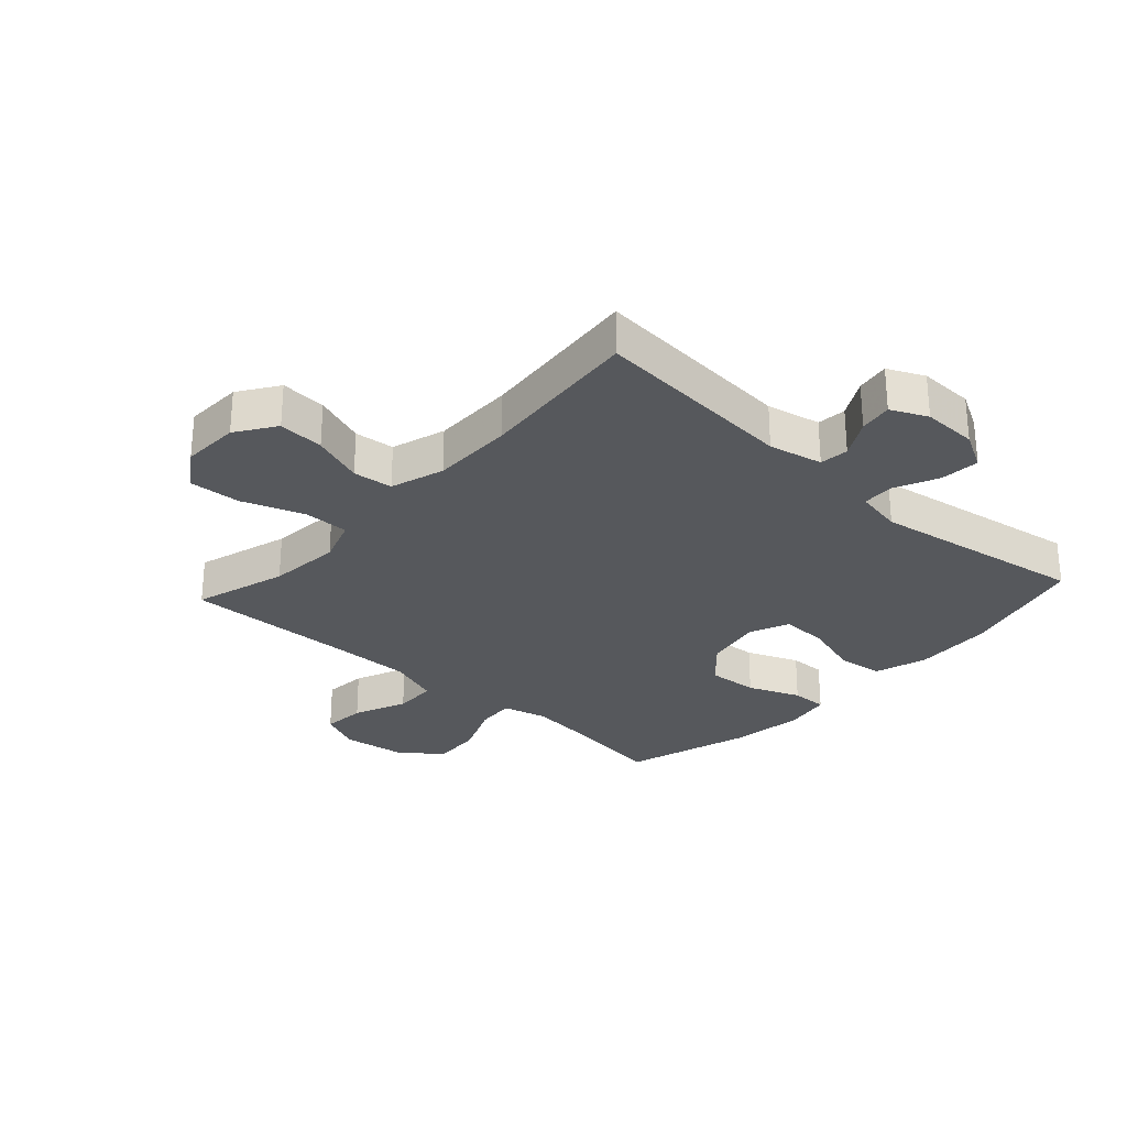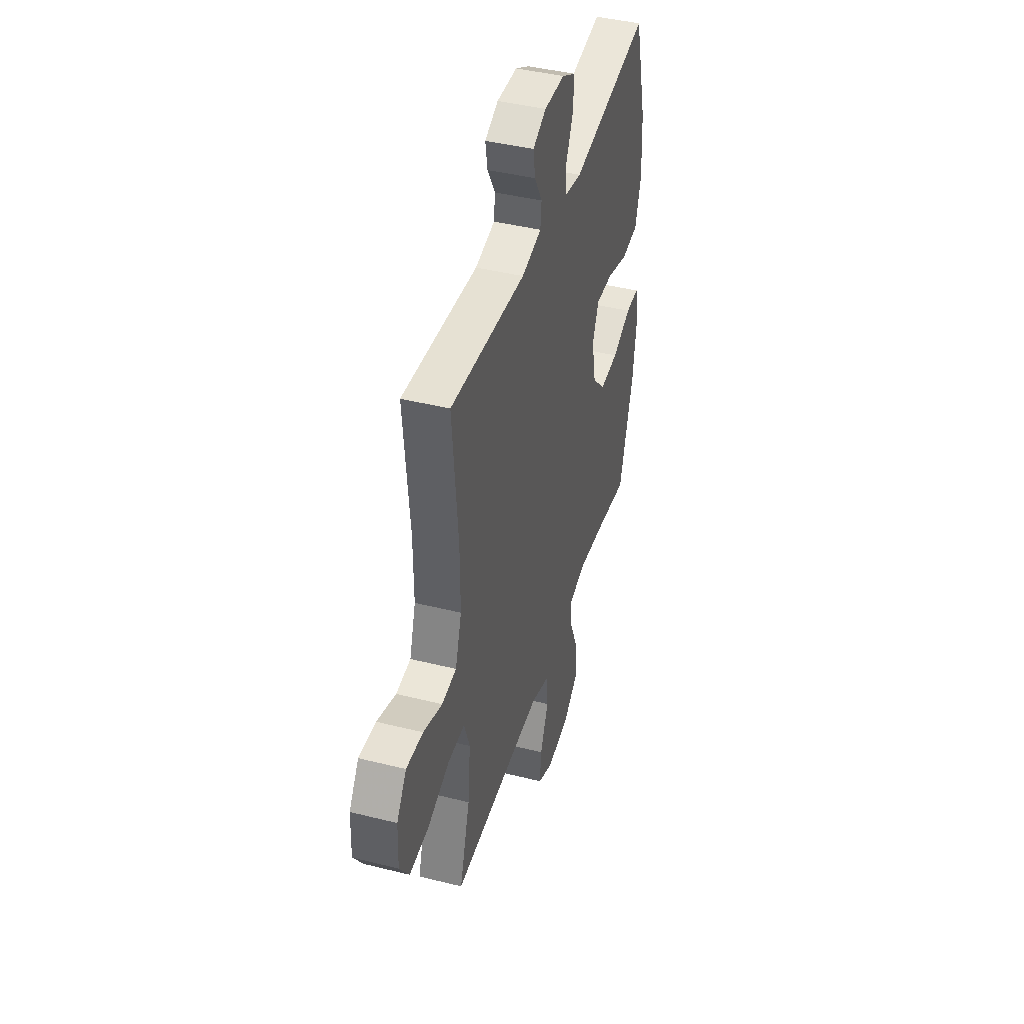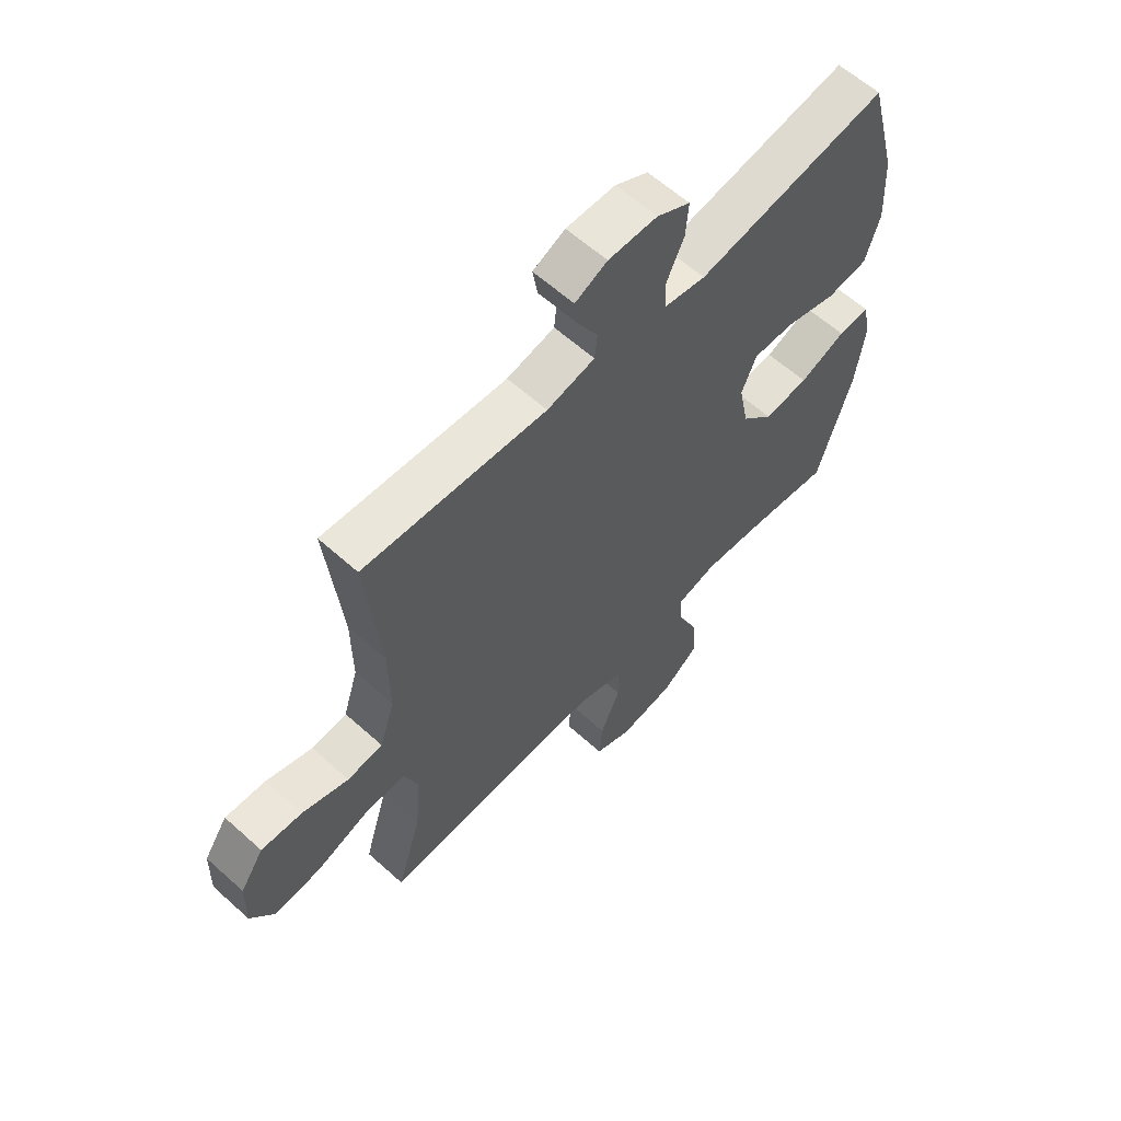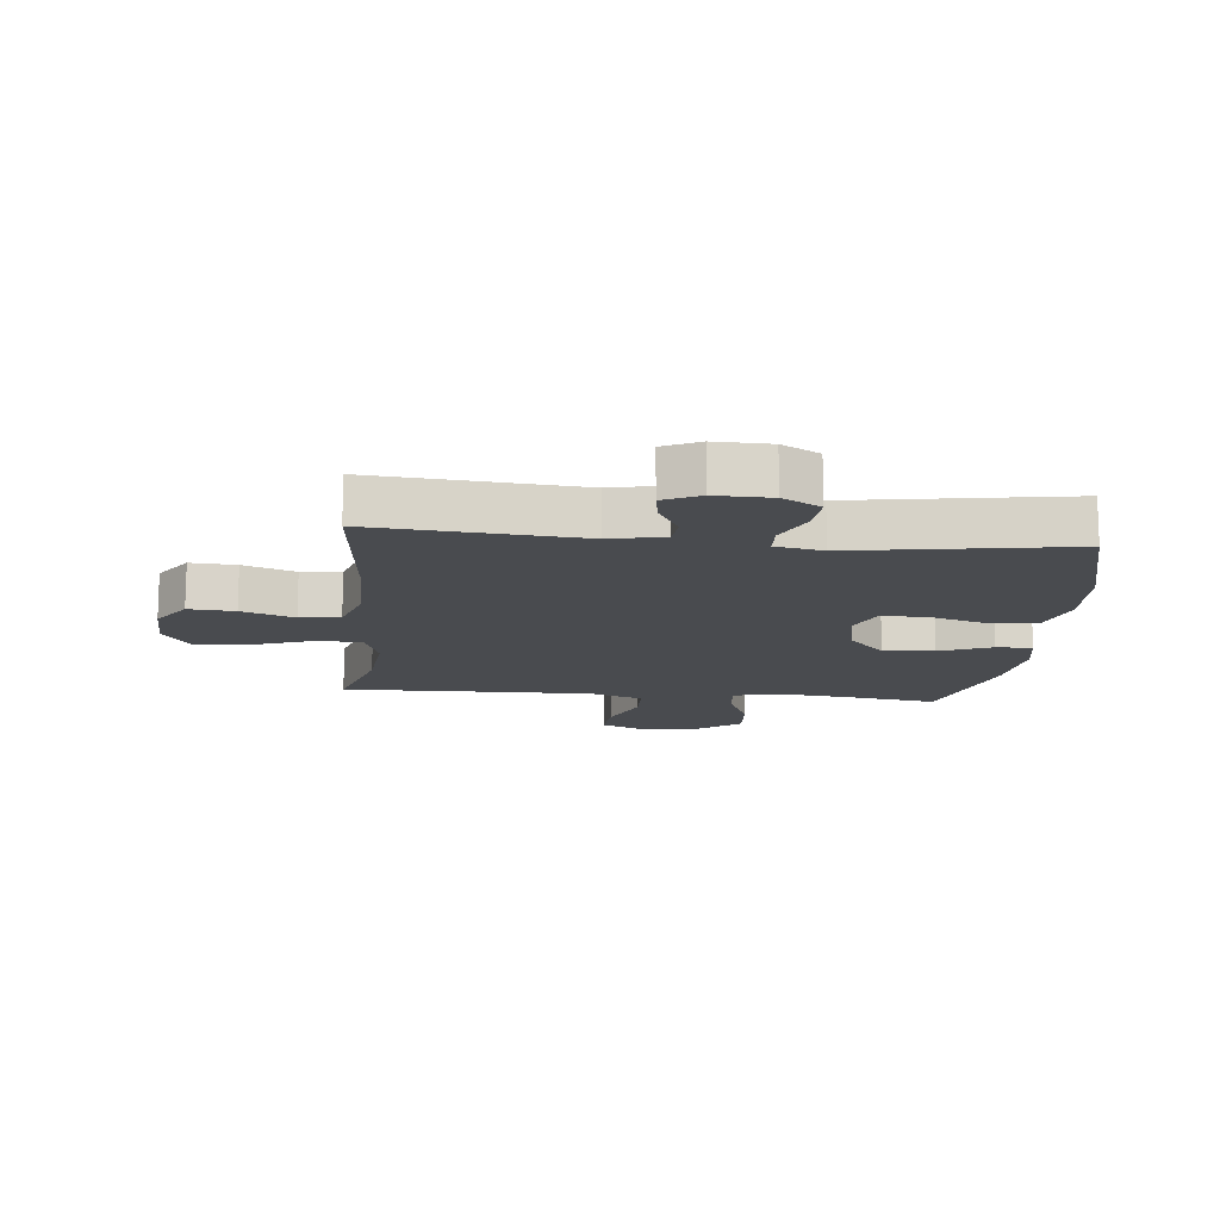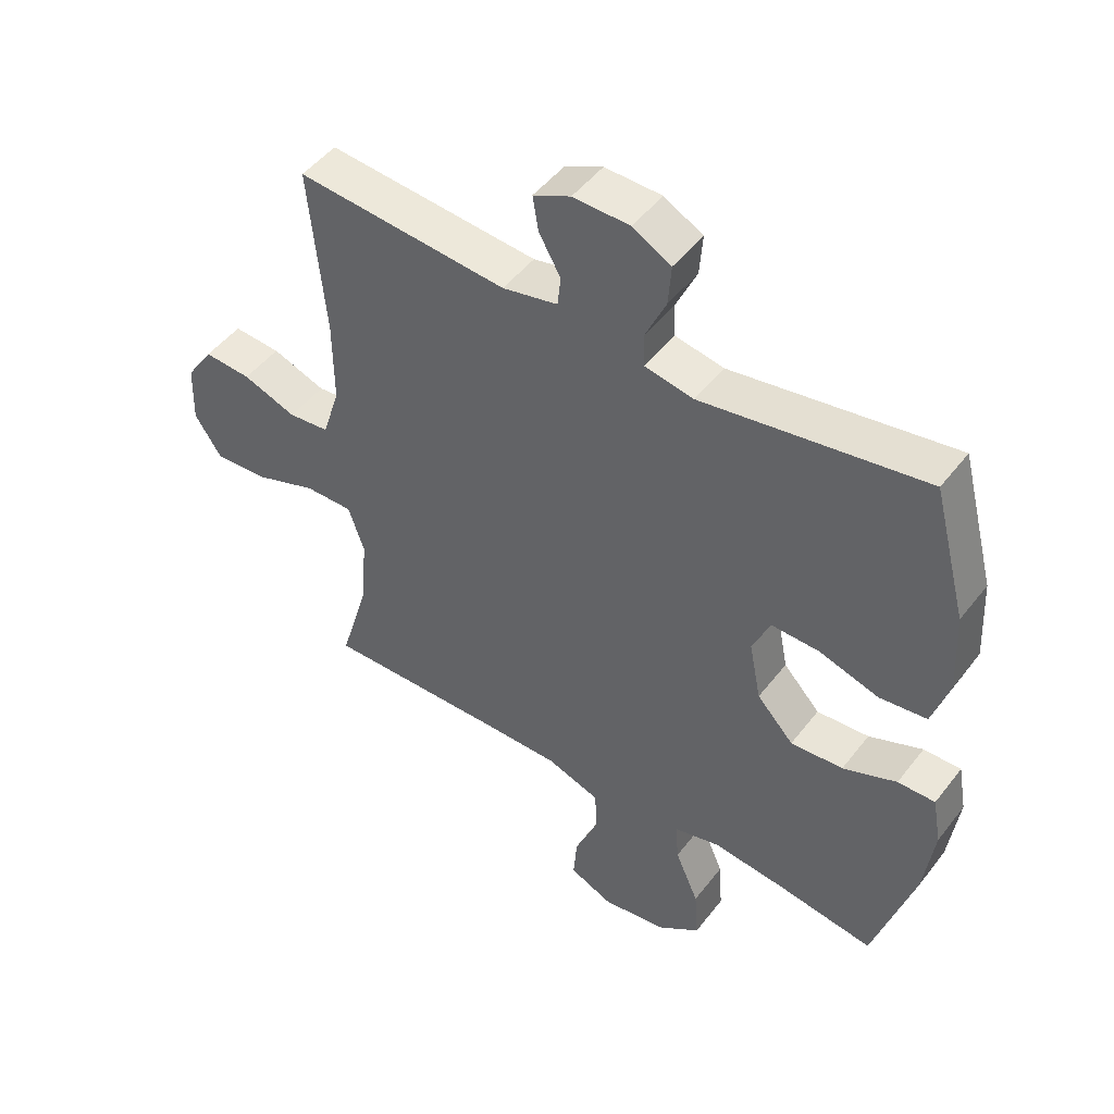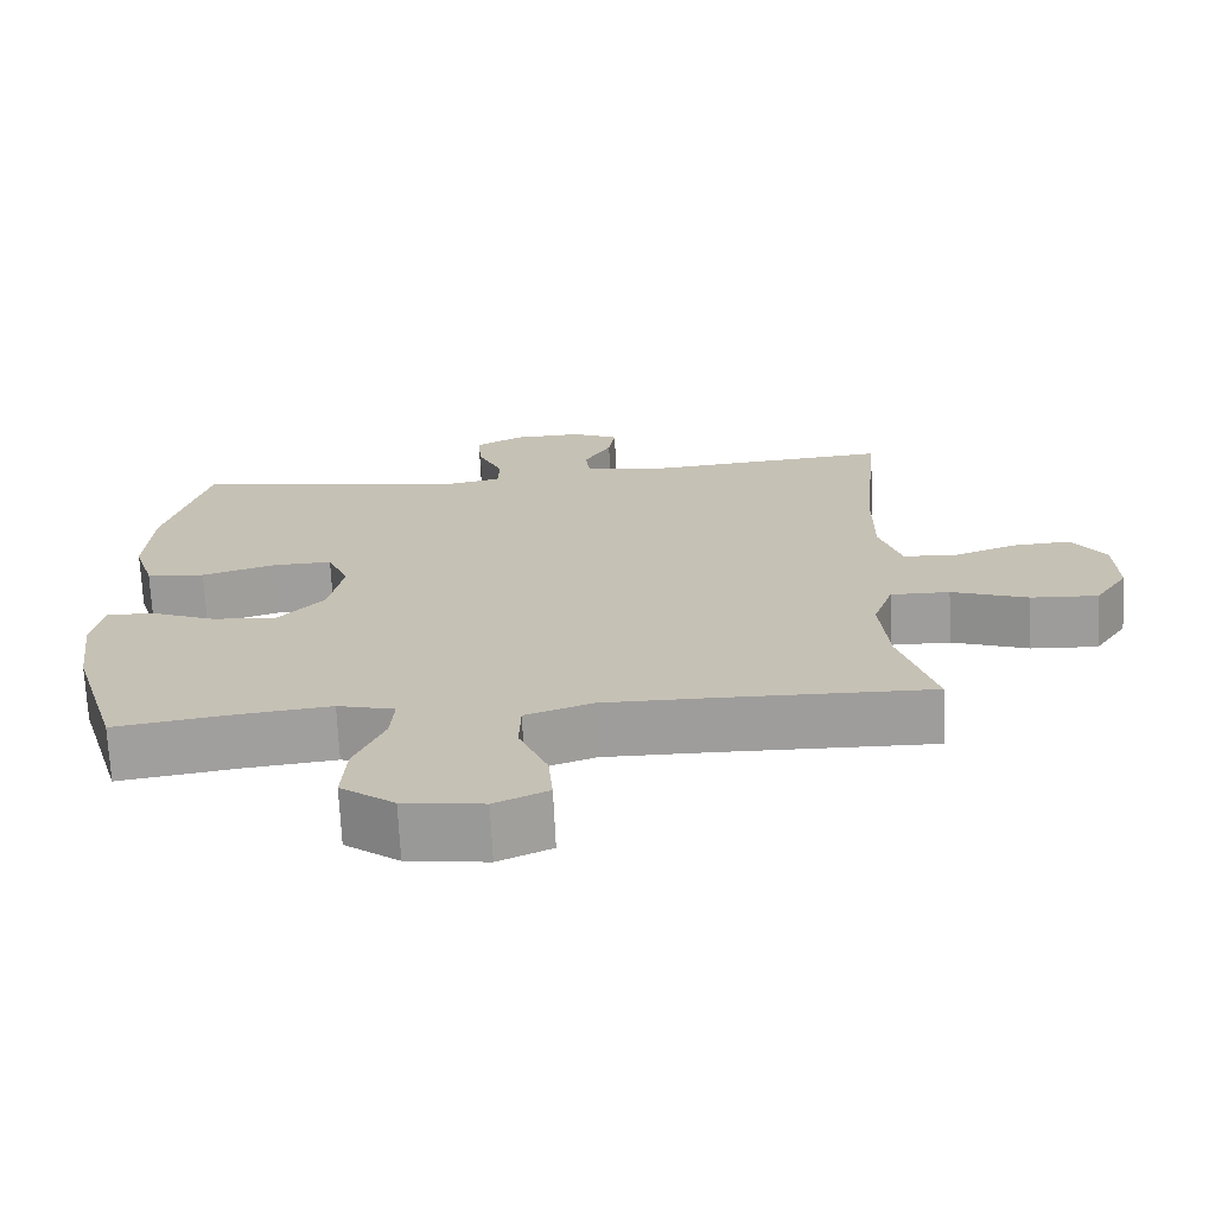
<metadata>
{"format":"obj","ext":"obj","renderer":"f3d","projection":"perspective","resolution":1024,"background":"white","views":[{"elev":-28.3,"azim":-42.3,"up":"+Y"},{"elev":42.7,"azim":-73.4,"up":"+Z"},{"elev":61.1,"azim":-47.5,"up":"+Z"},{"elev":-14.0,"azim":-5.7,"up":"+Y"},{"elev":48.2,"azim":35.8,"up":"+Z"},{"elev":-70.7,"azim":-177.2,"up":"+Z"}]}
</metadata>
<code>
v 0.5 0.07 -0.5
v 0.347 0.07 -0.477
v 0.228 0.07 -0.464
v 0.154 0.07 -0.483
v 0.159 0.07 -0.547
v 0.197 0.07 -0.635
v 0.203 0.07 -0.719
v 0.133 0.07 -0.771
v 0.03 0.07 -0.785
v -0.039 0.07 -0.754
v -0.033 0.07 -0.682
v 0.004 0.07 -0.594
v 0.002 0.07 -0.523
v -0.085 0.07 -0.493
v -0.221 0.07 -0.494
v -0.5 0.07 -0.5
v -0.454 0.07 -0.346
v -0.443 0.07 -0.226
v -0.469 0.07 -0.151
v -0.546 0.07 -0.152
v -0.646 0.07 -0.188
v -0.733 0.07 -0.193
v -0.776 0.07 -0.128
v -0.773 0.07 -0.032
v -0.729 0.07 0.033
v -0.653 0.07 0.028
v -0.567 0.07 -0.003
v -0.501 0.07 0.004
v -0.473 0.07 0.093
v -0.474 0.07 0.228
v -0.5 0.07 0.5
v -0.161 0.07 0.472
v -0.072 0.07 0.491
v -0.067 0.07 0.539
v -0.102 0.07 0.601
v -0.111 0.07 0.656
v -0.051 0.07 0.684
v 0.04 0.07 0.682
v 0.102 0.07 0.648
v 0.097 0.07 0.583
v 0.064 0.07 0.511
v 0.066 0.07 0.458
v 0.144 0.07 0.443
v 0.5 0.07 0.5
v 0.555 0.07 0.29
v 0.562 0.07 0.159
v 0.535 0.07 0.072
v 0.459 0.07 0.063
v 0.363 0.07 0.092
v 0.286 0.07 0.094
v 0.258 0.07 0.028
v 0.277 0.07 -0.067
v 0.336 0.07 -0.13
v 0.42 0.07 -0.124
v 0.506 0.07 -0.089
v 0.566 0.07 -0.088
v 0.58 0.07 -0.165
v 0.564 0.07 -0.287
v 0.5 0 -0.5
v 0.347 0 -0.477
v 0.228 0 -0.464
v 0.154 0 -0.483
v 0.159 0 -0.547
v 0.197 0 -0.635
v 0.203 0 -0.719
v 0.133 0 -0.771
v 0.03 0 -0.785
v -0.039 0 -0.754
v -0.033 0 -0.682
v 0.004 0 -0.594
v 0.002 0 -0.523
v -0.085 0 -0.493
v -0.221 0 -0.494
v -0.5 0 -0.5
v -0.454 0 -0.346
v -0.443 0 -0.226
v -0.469 0 -0.151
v -0.546 0 -0.152
v -0.646 0 -0.188
v -0.733 0 -0.193
v -0.776 0 -0.128
v -0.773 0 -0.032
v -0.729 0 0.033
v -0.653 0 0.028
v -0.567 0 -0.003
v -0.501 0 0.004
v -0.473 0 0.093
v -0.474 0 0.228
v -0.5 0 0.5
v -0.161 0 0.472
v -0.072 0 0.491
v -0.067 0 0.539
v -0.102 0 0.601
v -0.111 0 0.656
v -0.051 0 0.684
v 0.04 0 0.682
v 0.102 0 0.648
v 0.097 0 0.583
v 0.064 0 0.511
v 0.066 0 0.458
v 0.144 0 0.443
v 0.5 0 0.5
v 0.555 0 0.29
v 0.562 0 0.159
v 0.535 0 0.072
v 0.459 0 0.063
v 0.363 0 0.092
v 0.286 0 0.094
v 0.258 0 0.028
v 0.277 0 -0.067
v 0.336 0 -0.13
v 0.42 0 -0.124
v 0.506 0 -0.089
v 0.566 0 -0.088
v 0.58 0 -0.165
v 0.564 0 -0.287
f 58 1 2
f 57 58 2
f 56 57 2
f 55 56 2
f 54 55 2
f 53 54 2 3
f 52 53 3 4
f 51 52 4
f 47 48 49
f 46 47 49
f 45 46 49
f 44 45 49
f 43 44 49
f 42 43 49 50
f 39 40 41
f 38 39 41
f 37 38 41
f 36 37 41
f 35 36 41
f 34 35 41
f 33 34 41 42
f 42 50 51
f 33 42 51
f 32 33 51
f 25 26 27
f 24 25 27
f 23 24 27
f 22 23 27
f 21 22 27
f 20 21 27
f 19 20 27 28
f 18 19 28 29
f 15 16 17
f 14 15 17 18
f 18 29 30
f 14 18 30
f 13 14 30
f 10 11 12
f 9 10 12
f 8 9 12
f 7 8 12
f 6 7 12
f 5 6 12
f 4 5 12 13
f 31 32 51
f 30 31 51
f 13 30 51
f 4 13 51
f 60 59 116
f 60 116 115
f 60 115 114
f 60 114 113
f 60 113 112
f 61 60 112 111
f 62 61 111 110
f 62 110 109
f 107 106 105
f 107 105 104
f 107 104 103
f 107 103 102
f 107 102 101
f 108 107 101 100
f 99 98 97
f 99 97 96
f 99 96 95
f 99 95 94
f 99 94 93
f 99 93 92
f 100 99 92 91
f 109 108 100
f 109 100 91
f 109 91 90
f 85 84 83
f 85 83 82
f 85 82 81
f 85 81 80
f 85 80 79
f 85 79 78
f 86 85 78 77
f 87 86 77 76
f 75 74 73
f 76 75 73 72
f 88 87 76
f 88 76 72
f 88 72 71
f 70 69 68
f 70 68 67
f 70 67 66
f 70 66 65
f 70 65 64
f 70 64 63
f 71 70 63 62
f 109 90 89
f 109 89 88
f 109 88 71
f 109 71 62
f 1 59 60 2
f 2 60 61 3
f 3 61 62 4
f 4 62 63 5
f 5 63 64 6
f 6 64 65 7
f 7 65 66 8
f 8 66 67 9
f 9 67 68 10
f 10 68 69 11
f 11 69 70 12
f 12 70 71 13
f 13 71 72 14
f 14 72 73 15
f 15 73 74 16
f 16 74 75 17
f 17 75 76 18
f 18 76 77 19
f 19 77 78 20
f 20 78 79 21
f 21 79 80 22
f 22 80 81 23
f 23 81 82 24
f 24 82 83 25
f 25 83 84 26
f 26 84 85 27
f 27 85 86 28
f 28 86 87 29
f 29 87 88 30
f 30 88 89 31
f 31 89 90 32
f 32 90 91 33
f 33 91 92 34
f 34 92 93 35
f 35 93 94 36
f 36 94 95 37
f 37 95 96 38
f 38 96 97 39
f 39 97 98 40
f 40 98 99 41
f 41 99 100 42
f 42 100 101 43
f 43 101 102 44
f 44 102 103 45
f 45 103 104 46
f 46 104 105 47
f 47 105 106 48
f 48 106 107 49
f 49 107 108 50
f 50 108 109 51
f 51 109 110 52
f 52 110 111 53
f 53 111 112 54
f 54 112 113 55
f 55 113 114 56
f 56 114 115 57
f 57 115 116 58
f 58 116 59 1

</code>
